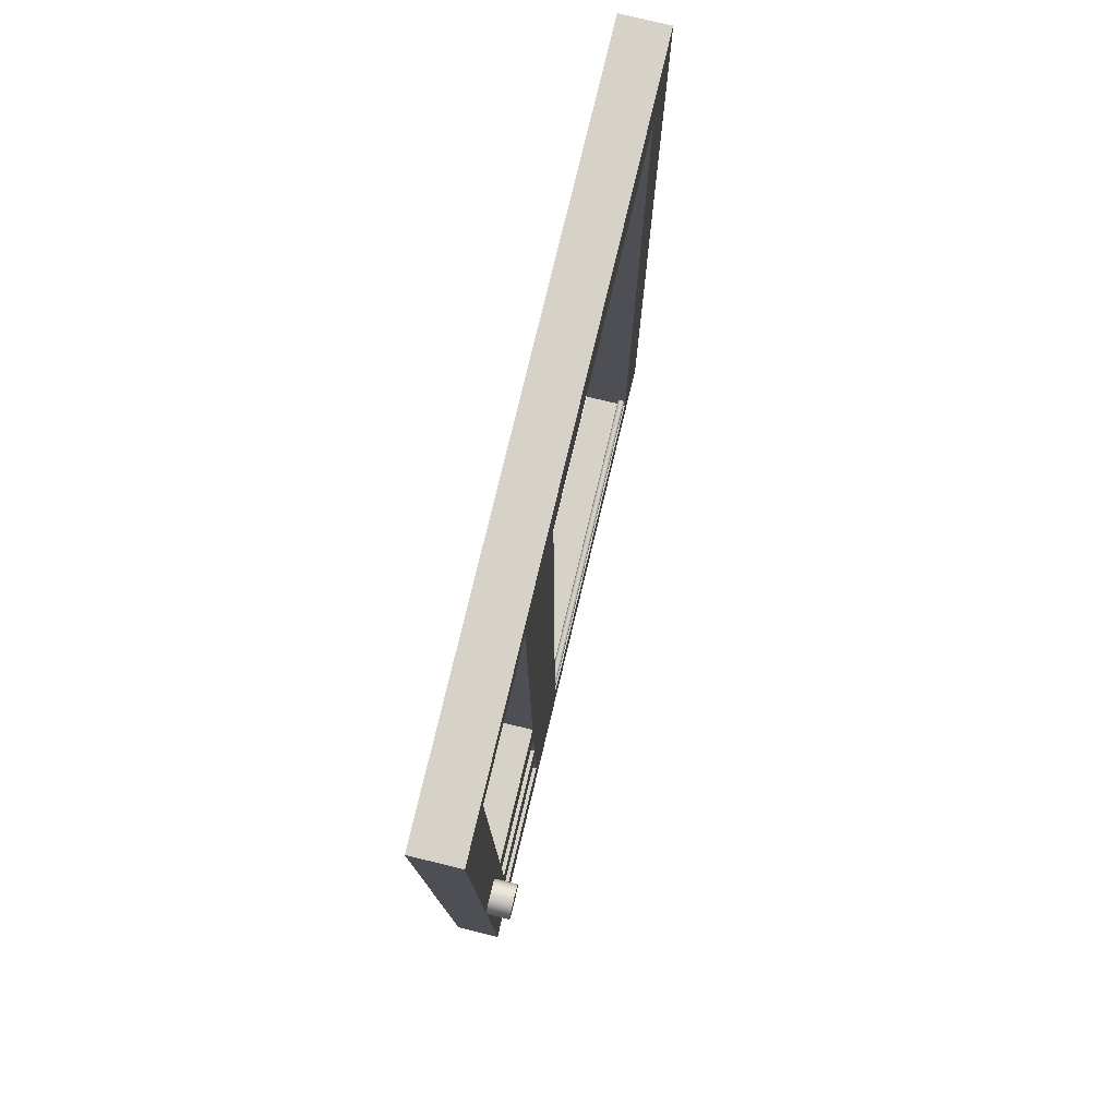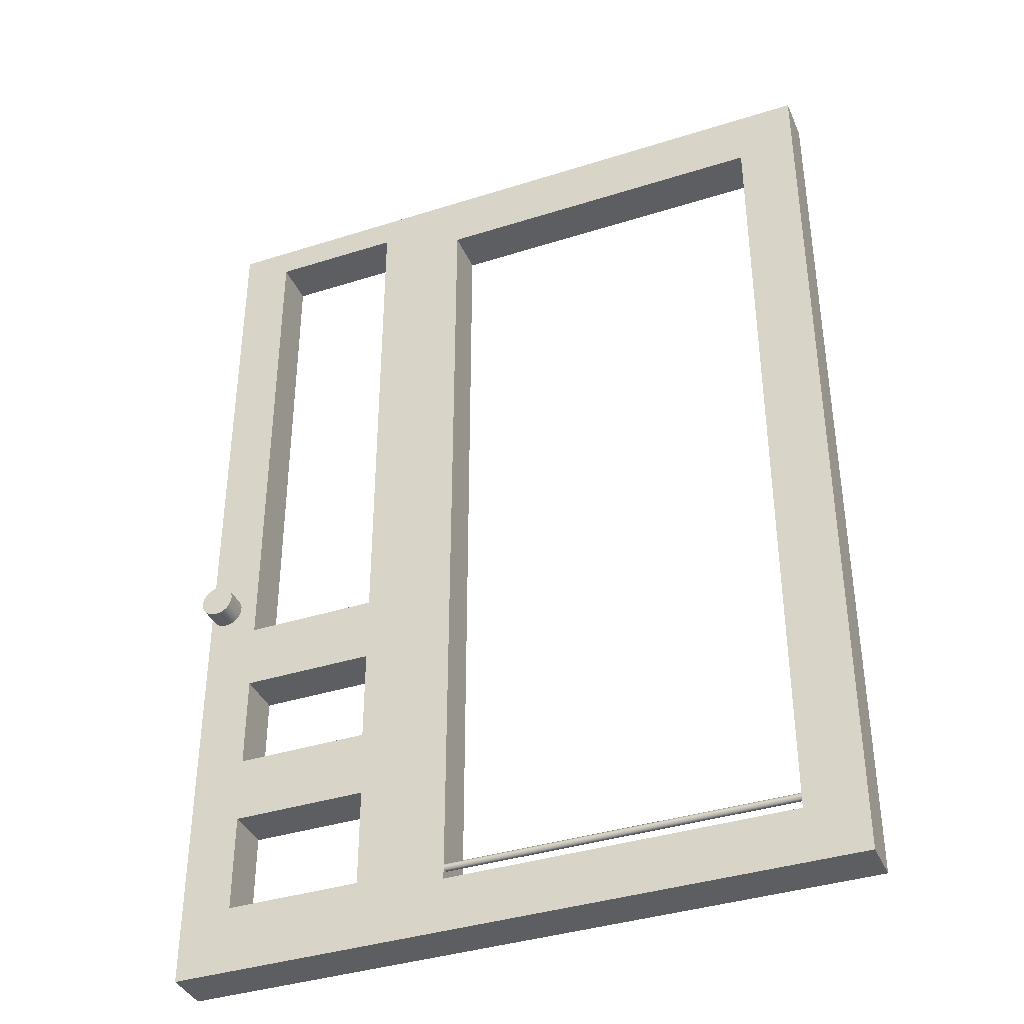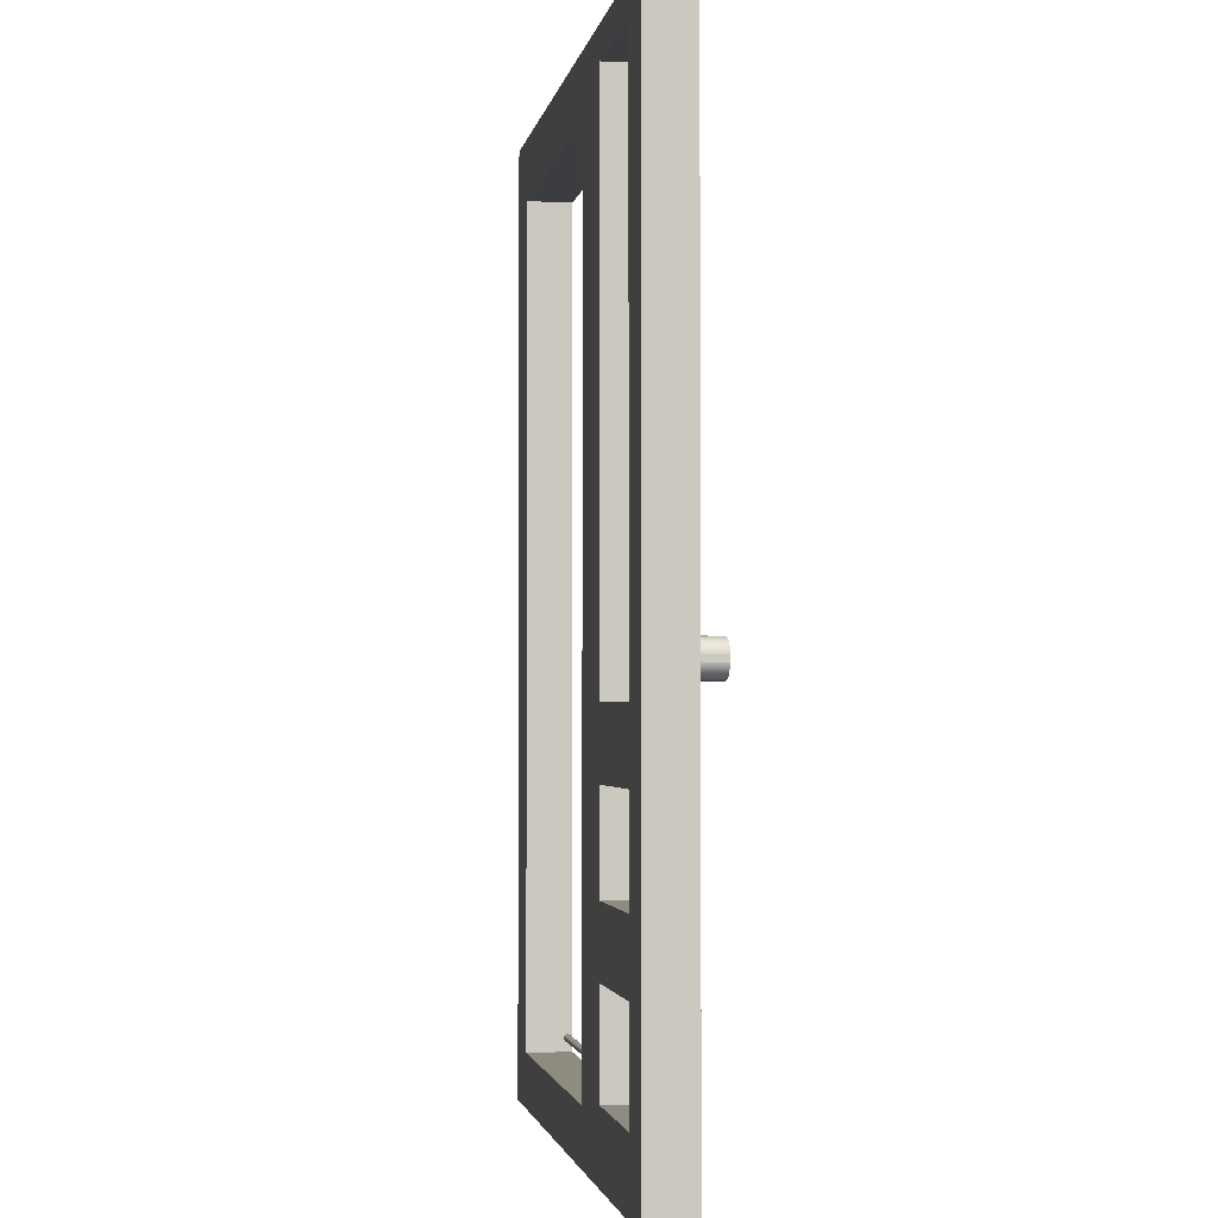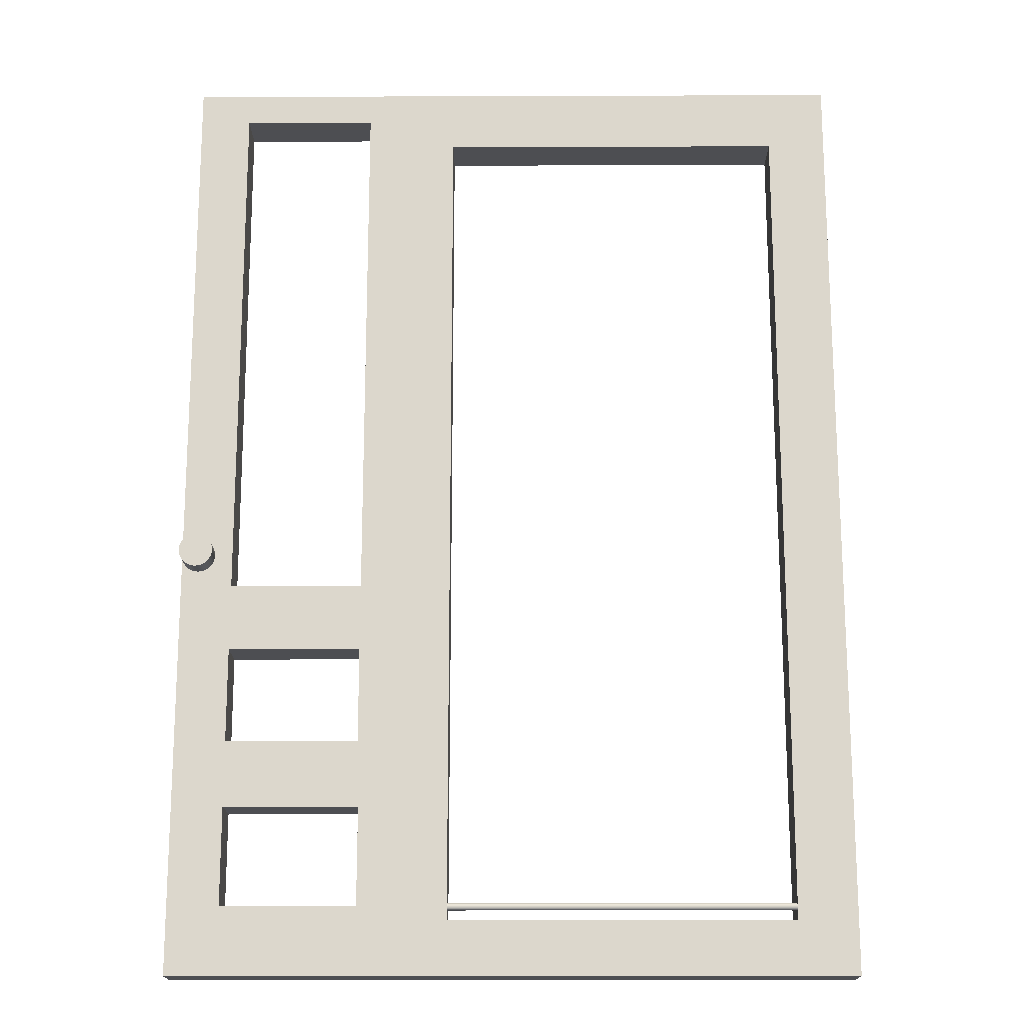
<metadata>
{"format":"obj","ext":"obj","renderer":"f3d","projection":"perspective","resolution":1024,"background":"white","views":[{"elev":78.0,"azim":103.5,"up":"+Y"},{"elev":-38.2,"azim":-158.1,"up":"+Y"},{"elev":-2.3,"azim":80.3,"up":"+Y"},{"elev":-17.1,"azim":-179.6,"up":"+Y"}]}
</metadata>
<code>
v -17.39 -2.424 1
v -17.39 -4.503 1
v -17.39 -4.503 0
v -17.39 -2.424 0
v -17.39 10.67 1
v -17.39 -0.9448 1
v -17.39 -0.9448 0
v -17.39 10.67 0
v -28.31 11.37 0
v -28.31 -9.632 0
v -28.31 -9.632 1
v -28.31 11.37 1
v -13.31 11.37 0
v -28.31 11.37 0
v -28.31 11.37 1
v -13.31 11.37 1
v -14.45 -2.424 1
v -17.39 -2.424 1
v -17.39 -2.424 0
v -14.45 -2.424 0
v -17.43 -5.971 1
v -17.43 -8.141 1
v -17.43 -8.141 0
v -17.43 -5.971 0
v -14.45 -0.9448 1
v -14.45 10.67 1
v -14.45 10.67 0
v -14.45 -0.9448 0
v -17.43 -8.141 1
v -14.45 -8.141 1
v -14.45 -8.141 0
v -17.43 -8.141 0
v -19.4 -8.44 0
v -19.4 10 0
v -27 10 0
v -27 -8.44 0
v -17.39 -2.424 0
v -17.39 -4.503 0
v -14.45 -4.503 0
v -14.45 -2.424 0
v -17.43 -5.971 0
v -17.43 -8.141 0
v -14.45 -8.141 0
v -14.45 -5.971 0
v -17.39 10.67 0
v -17.39 -0.9448 0
v -14.45 -0.9448 0
v -14.45 10.67 0
v -28.31 11.37 0
v -13.31 11.37 0
v -13.31 -9.632 0
v -28.31 -9.632 0
v -14.45 -4.503 1
v -14.45 -2.424 1
v -14.45 -2.424 0
v -14.45 -4.503 0
v -14.45 -8.141 1
v -14.45 -5.971 1
v -14.45 -5.971 0
v -14.45 -8.141 0
v -17.39 -0.9448 1
v -14.45 -0.9448 1
v -14.45 -0.9448 0
v -17.39 -0.9448 0
v -13.31 -9.632 0
v -13.31 11.37 0
v -13.31 11.37 1
v -13.31 -9.632 1
v -14.45 10.67 1
v -17.39 10.67 1
v -17.39 10.67 0
v -14.45 10.67 0
v -17.39 -4.503 1
v -14.45 -4.503 1
v -14.45 -4.503 0
v -17.39 -4.503 0
v -19.4 10 1
v -19.4 -8.44 1
v -27 -8.44 1
v -27 10 1
v -17.39 -4.503 1
v -17.39 -2.424 1
v -14.45 -2.424 1
v -14.45 -4.503 1
v -17.43 -8.141 1
v -17.43 -5.971 1
v -14.45 -5.971 1
v -14.45 -8.141 1
v -17.39 -0.9448 1
v -17.39 10.67 1
v -14.45 10.67 1
v -14.45 -0.9448 1
v -13.31 11.37 1
v -28.31 11.37 1
v -28.31 -9.632 1
v -13.31 -9.632 1
v -14.45 -5.971 1
v -17.43 -5.971 1
v -17.43 -5.971 0
v -14.45 -5.971 0
v -28.31 -9.632 0
v -13.31 -9.632 0
v -13.31 -9.632 1
v -28.31 -9.632 1
v -27 10 1
v -27 -8.44 1
v -27 -8.44 0
v -27 10 0
v -19.4 -8.44 1
v -19.4 10 1
v -19.4 10 0
v -19.4 -8.44 0
v -19.4 10 1
v -27 10 1
v -27 10 0
v -19.4 10 0
v -27 -8.44 1
v -19.4 -8.44 1
v -19.4 -8.44 0
v -27 -8.44 0
v -19.4 -8.141 0.01946
v -19.4 -8.096 0.03257
v -19.4 -8.065 0.06774
v -19.4 -8.059 0.1138
v -19.4 -8.078 0.1561
v -19.4 -8.117 0.1813
v -19.4 -8.164 0.1813
v -19.4 -8.203 0.1561
v -19.4 -8.222 0.1138
v -19.4 -8.216 0.06774
v -19.4 -8.185 0.03257
v -27 -8.141 0.01946
v -27 -8.185 0.03257
v -27 -8.216 0.06774
v -27 -8.222 0.1138
v -27 -8.203 0.1561
v -27 -8.164 0.1813
v -27 -8.117 0.1813
v -27 -8.078 0.1561
v -27 -8.059 0.1138
v -27 -8.065 0.06774
v -27 -8.096 0.03257
v -27 -8.141 0.01946
v -27 -8.096 0.03257
v -27 -8.065 0.06774
v -27 -8.059 0.1138
v -27 -8.078 0.1561
v -27 -8.117 0.1813
v -27 -8.164 0.1813
v -27 -8.203 0.1561
v -27 -8.222 0.1138
v -27 -8.216 0.06774
v -27 -8.185 0.03257
v -19.4 -8.141 0.01946
v -19.4 -8.185 0.03257
v -19.4 -8.216 0.06774
v -19.4 -8.222 0.1138
v -19.4 -8.203 0.1561
v -19.4 -8.164 0.1813
v -19.4 -8.117 0.1813
v -19.4 -8.078 0.1561
v -19.4 -8.059 0.1138
v -19.4 -8.065 0.06774
v -19.4 -8.096 0.03257
v -19.4 -8.141 0.01946
v -27 -8.141 0.01946
v -13.31 -0.166 0
v -13.32 -0.1259 0
v -13.33 -0.08711 0
v -13.35 -0.05004 0
v -13.37 -0.01517 0
v -13.4 0.01707 0
v -13.43 0.04631 0
v -13.46 0.07219 0
v -13.49 0.0944 0
v -13.53 0.1127 0
v -13.57 0.1268 0
v -13.61 0.1366 0
v -13.65 0.1419 0
v -13.69 0.1427 0
v -13.73 0.1391 0
v -13.77 0.1309 0
v -13.81 0.1184 0
v -13.85 0.1016 0
v -13.89 0.0808 0
v -13.92 0.05623 0
v -13.95 0.02819 0
v -13.98 -0.002994 0
v -14 -0.03695 0
v -14.02 -0.07325 0
v -14.04 -0.1115 0
v -14.05 -0.1512 0
v -14.05 -0.1919 0
v -14.06 -0.233 0
v -14.05 -0.2742 0
v -14.05 -0.3149 0
v -14.04 -0.3546 0
v -14.02 -0.3928 0
v -14 -0.4291 0
v -13.98 -0.4631 0
v -13.95 -0.4942 0
v -13.92 -0.5223 0
v -13.89 -0.5469 0
v -13.85 -0.5676 0
v -13.81 -0.5844 0
v -13.77 -0.597 0
v -13.73 -0.6051 0
v -13.69 -0.6088 0
v -13.65 -0.608 0
v -13.61 -0.6026 0
v -13.57 -0.5928 0
v -13.53 -0.5787 0
v -13.49 -0.5605 0
v -13.46 -0.5383 0
v -13.43 -0.5124 0
v -13.4 -0.4831 0
v -13.37 -0.4509 0
v -13.35 -0.416 0
v -13.33 -0.3789 0
v -13.32 -0.3401 0
v -13.31 -0.3 0
v -13.31 -0.3 -0.5
v -13.32 -0.3401 -0.5
v -13.33 -0.3789 -0.5
v -13.35 -0.416 -0.5
v -13.37 -0.4509 -0.5
v -13.4 -0.4831 -0.5
v -13.43 -0.5124 -0.5
v -13.46 -0.5383 -0.5
v -13.49 -0.5605 -0.5
v -13.53 -0.5787 -0.5
v -13.57 -0.5928 -0.5
v -13.61 -0.6026 -0.5
v -13.65 -0.608 -0.5
v -13.69 -0.6088 -0.5
v -13.73 -0.6051 -0.5
v -13.77 -0.597 -0.5
v -13.81 -0.5844 -0.5
v -13.85 -0.5676 -0.5
v -13.89 -0.5469 -0.5
v -13.92 -0.5223 -0.5
v -13.95 -0.4942 -0.5
v -13.98 -0.4631 -0.5
v -14 -0.4291 -0.5
v -14.02 -0.3928 -0.5
v -14.04 -0.3546 -0.5
v -14.05 -0.3149 -0.5
v -14.05 -0.2742 -0.5
v -14.06 -0.233 -0.5
v -14.05 -0.1919 -0.5
v -14.05 -0.1512 -0.5
v -14.04 -0.1115 -0.5
v -14.02 -0.07325 -0.5
v -14 -0.03695 -0.5
v -13.98 -0.002994 -0.5
v -13.95 0.02819 -0.5
v -13.92 0.05623 -0.5
v -13.89 0.0808 -0.5
v -13.85 0.1016 -0.5
v -13.81 0.1184 -0.5
v -13.77 0.1309 -0.5
v -13.73 0.1391 -0.5
v -13.69 0.1427 -0.5
v -13.65 0.1419 -0.5
v -13.61 0.1366 -0.5
v -13.57 0.1268 -0.5
v -13.53 0.1127 -0.5
v -13.49 0.0944 -0.5
v -13.46 0.07219 -0.5
v -13.43 0.04631 -0.5
v -13.4 0.01707 -0.5
v -13.37 -0.01517 -0.5
v -13.35 -0.05004 -0.5
v -13.33 -0.08711 -0.5
v -13.32 -0.1259 -0.5
v -13.31 -0.166 -0.5
v -13.31 -0.3 0
v -13.32 -0.3401 0
v -13.33 -0.3789 0
v -13.35 -0.416 0
v -13.37 -0.4509 0
v -13.4 -0.4831 0
v -13.43 -0.5124 0
v -13.46 -0.5383 0
v -13.49 -0.5605 0
v -13.53 -0.5787 0
v -13.57 -0.5928 0
v -13.61 -0.6026 0
v -13.65 -0.608 0
v -13.69 -0.6088 0
v -13.73 -0.6051 0
v -13.77 -0.597 0
v -13.81 -0.5844 0
v -13.85 -0.5676 0
v -13.89 -0.5469 0
v -13.92 -0.5223 0
v -13.95 -0.4942 0
v -13.98 -0.4631 0
v -14 -0.4291 0
v -14.02 -0.3928 0
v -14.04 -0.3546 0
v -14.05 -0.3149 0
v -14.05 -0.2742 0
v -14.06 -0.233 0
v -14.05 -0.1919 0
v -14.05 -0.1512 0
v -14.04 -0.1115 0
v -14.02 -0.07325 0
v -14 -0.03695 0
v -13.98 -0.002994 0
v -13.95 0.02819 0
v -13.92 0.05623 0
v -13.89 0.0808 0
v -13.85 0.1016 0
v -13.81 0.1184 0
v -13.77 0.1309 0
v -13.73 0.1391 0
v -13.69 0.1427 0
v -13.65 0.1419 0
v -13.61 0.1366 0
v -13.57 0.1268 0
v -13.53 0.1127 0
v -13.49 0.0944 0
v -13.46 0.07219 0
v -13.43 0.04631 0
v -13.4 0.01707 0
v -13.37 -0.01517 0
v -13.35 -0.05004 0
v -13.33 -0.08711 0
v -13.32 -0.1259 0
v -13.31 -0.166 0
v -13.31 -0.166 -0.5
v -13.32 -0.1259 -0.5
v -13.33 -0.08711 -0.5
v -13.35 -0.05004 -0.5
v -13.37 -0.01517 -0.5
v -13.4 0.01707 -0.5
v -13.43 0.04631 -0.5
v -13.46 0.07219 -0.5
v -13.49 0.0944 -0.5
v -13.53 0.1127 -0.5
v -13.57 0.1268 -0.5
v -13.61 0.1366 -0.5
v -13.65 0.1419 -0.5
v -13.69 0.1427 -0.5
v -13.73 0.1391 -0.5
v -13.77 0.1309 -0.5
v -13.81 0.1184 -0.5
v -13.85 0.1016 -0.5
v -13.89 0.0808 -0.5
v -13.92 0.05623 -0.5
v -13.95 0.02819 -0.5
v -13.98 -0.002994 -0.5
v -14 -0.03695 -0.5
v -14.02 -0.07325 -0.5
v -14.04 -0.1115 -0.5
v -14.05 -0.1512 -0.5
v -14.05 -0.1919 -0.5
v -14.06 -0.233 -0.5
v -14.05 -0.2742 -0.5
v -14.05 -0.3149 -0.5
v -14.04 -0.3546 -0.5
v -14.02 -0.3928 -0.5
v -14 -0.4291 -0.5
v -13.98 -0.4631 -0.5
v -13.95 -0.4942 -0.5
v -13.92 -0.5223 -0.5
v -13.89 -0.5469 -0.5
v -13.85 -0.5676 -0.5
v -13.81 -0.5844 -0.5
v -13.77 -0.597 -0.5
v -13.73 -0.6051 -0.5
v -13.69 -0.6088 -0.5
v -13.65 -0.608 -0.5
v -13.61 -0.6026 -0.5
v -13.57 -0.5928 -0.5
v -13.53 -0.5787 -0.5
v -13.49 -0.5605 -0.5
v -13.46 -0.5383 -0.5
v -13.43 -0.5124 -0.5
v -13.4 -0.4831 -0.5
v -13.37 -0.4509 -0.5
v -13.35 -0.416 -0.5
v -13.33 -0.3789 -0.5
v -13.32 -0.3401 -0.5
v -13.31 -0.3 -0.5
v -13.31 -0.166 0
v -13.31 -0.3 0
v -13.31 -0.3 -0.5
v -13.31 -0.166 -0.5
f 1 2 4
f 4 2 3
f 5 6 8
f 8 6 7
f 9 10 12
f 12 10 11
f 13 14 16
f 16 14 15
f 17 18 20
f 20 18 19
f 21 22 24
f 24 22 23
f 25 26 28
f 28 26 27
f 29 30 32
f 32 30 31
f 34 46 33
f 33 46 37
f 33 37 38
f 35 49 34
f 34 49 45
f 34 45 46
f 49 35 52
f 52 35 36
f 52 36 33
f 39 44 38
f 38 44 41
f 38 41 33
f 33 41 42
f 33 42 51
f 51 42 43
f 51 43 44
f 44 39 51
f 51 39 40
f 51 40 47
f 47 40 37
f 47 37 46
f 51 47 50
f 50 47 48
f 50 48 45
f 49 50 45
f 51 52 33
f 53 54 56
f 56 54 55
f 57 58 60
f 60 58 59
f 61 62 64
f 64 62 63
f 65 66 68
f 68 66 67
f 69 70 72
f 72 70 71
f 73 74 76
f 76 74 75
f 78 89 77
f 77 89 90
f 77 90 94
f 94 90 93
f 93 90 91
f 93 91 92
f 79 95 78
f 78 95 96
f 78 96 85
f 85 96 88
f 88 96 87
f 87 96 84
f 87 84 81
f 79 80 95
f 95 80 94
f 94 80 77
f 82 78 81
f 81 78 86
f 81 86 87
f 78 82 89
f 89 82 83
f 89 83 92
f 92 83 96
f 92 96 93
f 83 84 96
f 85 86 78
f 97 98 100
f 100 98 99
f 101 102 104
f 104 102 103
f 105 106 108
f 108 106 107
f 109 110 112
f 112 110 111
f 113 114 116
f 116 114 115
f 117 118 120
f 120 118 119
f 122 126 121
f 121 126 127
f 121 127 131
f 131 127 128
f 131 128 130
f 130 128 129
f 126 122 125
f 125 122 123
f 125 123 124
f 133 137 132
f 132 137 138
f 132 138 142
f 142 138 139
f 142 139 141
f 141 139 140
f 137 133 136
f 136 133 134
f 136 134 135
f 144 164 143
f 143 164 165
f 166 154 153
f 153 154 155
f 153 155 152
f 152 155 156
f 152 156 151
f 151 156 157
f 151 157 150
f 150 157 158
f 150 158 149
f 149 158 159
f 149 159 148
f 148 159 160
f 148 160 147
f 147 160 161
f 147 161 146
f 146 161 162
f 146 162 145
f 145 162 163
f 145 163 144
f 144 163 164
f 167 168 221
f 221 168 220
f 220 168 169
f 220 169 170
f 170 171 220
f 220 171 172
f 220 172 173
f 173 174 220
f 220 174 175
f 220 175 176
f 176 177 220
f 220 177 178
f 220 178 179
f 179 180 220
f 220 180 181
f 220 181 182
f 182 183 220
f 220 183 184
f 220 184 185
f 185 186 220
f 220 186 187
f 220 187 188
f 188 189 220
f 220 189 190
f 220 190 219
f 219 190 191
f 219 191 192
f 192 193 219
f 219 193 194
f 219 194 195
f 195 196 219
f 219 196 197
f 219 197 198
f 219 198 218
f 218 198 199
f 218 199 217
f 217 199 200
f 217 200 216
f 216 200 201
f 216 201 215
f 215 201 202
f 215 202 214
f 214 202 203
f 214 203 213
f 213 203 204
f 213 204 212
f 212 204 205
f 212 205 211
f 211 205 206
f 211 206 210
f 210 206 207
f 210 207 209
f 209 207 208
f 276 222 275
f 275 222 223
f 275 223 274
f 274 223 273
f 273 223 272
f 272 223 271
f 271 223 270
f 270 223 269
f 269 223 268
f 268 223 267
f 267 223 266
f 266 223 265
f 265 223 264
f 264 223 263
f 263 223 262
f 262 223 261
f 261 223 260
f 260 223 259
f 259 223 258
f 258 223 257
f 257 223 256
f 256 223 255
f 255 223 254
f 254 223 253
f 253 223 224
f 253 224 252
f 252 224 251
f 251 224 250
f 250 224 249
f 249 224 248
f 248 224 247
f 247 224 246
f 246 224 245
f 245 224 225
f 245 225 244
f 244 225 226
f 244 226 243
f 243 226 227
f 243 227 242
f 242 227 228
f 242 228 241
f 241 228 229
f 241 229 240
f 240 229 230
f 240 230 239
f 239 230 231
f 239 231 238
f 238 231 232
f 238 232 237
f 237 232 233
f 237 233 236
f 236 233 234
f 236 234 235
f 386 277 385
f 385 277 278
f 385 278 384
f 384 278 279
f 384 279 383
f 383 279 280
f 383 280 382
f 382 280 281
f 382 281 381
f 381 281 282
f 381 282 380
f 380 282 283
f 380 283 379
f 379 283 284
f 379 284 378
f 378 284 285
f 378 285 377
f 377 285 286
f 377 286 376
f 376 286 287
f 376 287 375
f 375 287 288
f 375 288 374
f 374 288 289
f 374 289 373
f 373 289 290
f 373 290 372
f 372 290 291
f 372 291 371
f 371 291 292
f 371 292 370
f 370 292 293
f 370 293 369
f 369 293 294
f 369 294 368
f 368 294 295
f 368 295 367
f 367 295 296
f 367 296 366
f 366 296 297
f 366 297 365
f 365 297 298
f 365 298 364
f 364 298 299
f 364 299 363
f 363 299 300
f 363 300 362
f 362 300 301
f 362 301 361
f 361 301 302
f 361 302 360
f 360 302 303
f 360 303 359
f 359 303 304
f 359 304 358
f 358 304 305
f 358 305 357
f 357 305 306
f 357 306 356
f 356 306 307
f 356 307 355
f 355 307 308
f 355 308 354
f 354 308 309
f 354 309 353
f 353 309 310
f 353 310 352
f 352 310 311
f 352 311 351
f 351 311 312
f 351 312 350
f 350 312 313
f 350 313 349
f 349 313 314
f 349 314 348
f 348 314 315
f 348 315 347
f 347 315 316
f 347 316 346
f 346 316 317
f 346 317 345
f 345 317 318
f 345 318 344
f 344 318 319
f 344 319 343
f 343 319 320
f 343 320 342
f 342 320 321
f 342 321 341
f 341 321 322
f 341 322 340
f 340 322 323
f 340 323 339
f 339 323 324
f 339 324 338
f 338 324 325
f 338 325 337
f 337 325 326
f 337 326 336
f 336 326 327
f 336 327 335
f 335 327 328
f 335 328 334
f 334 328 329
f 334 329 333
f 333 329 330
f 333 330 332
f 332 330 331
f 387 388 390
f 390 388 389

</code>
